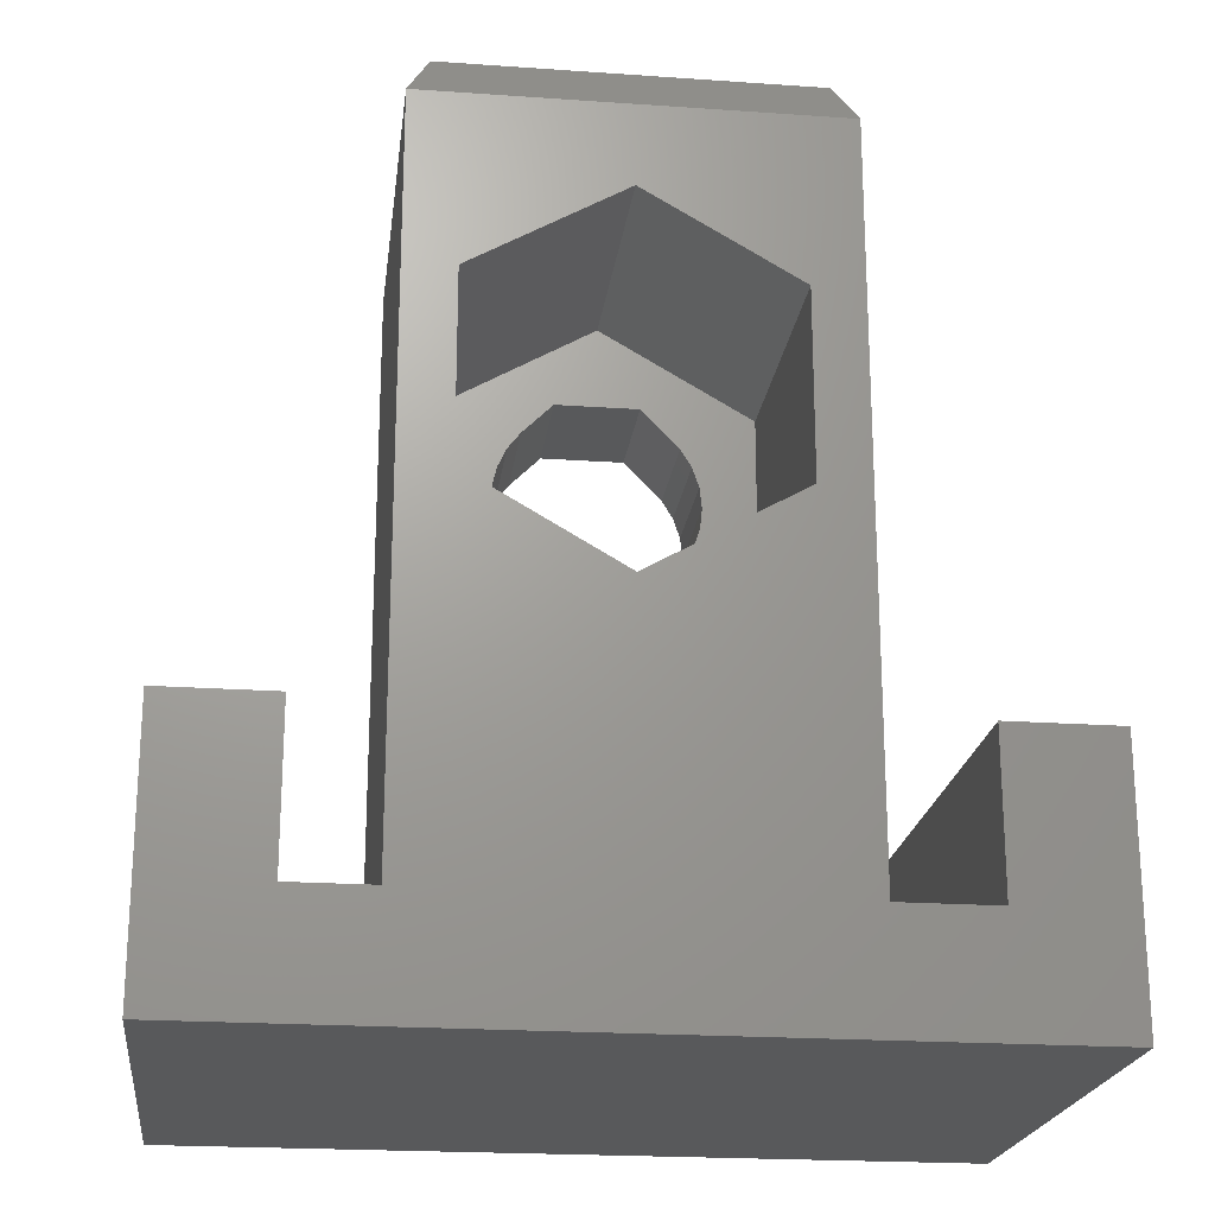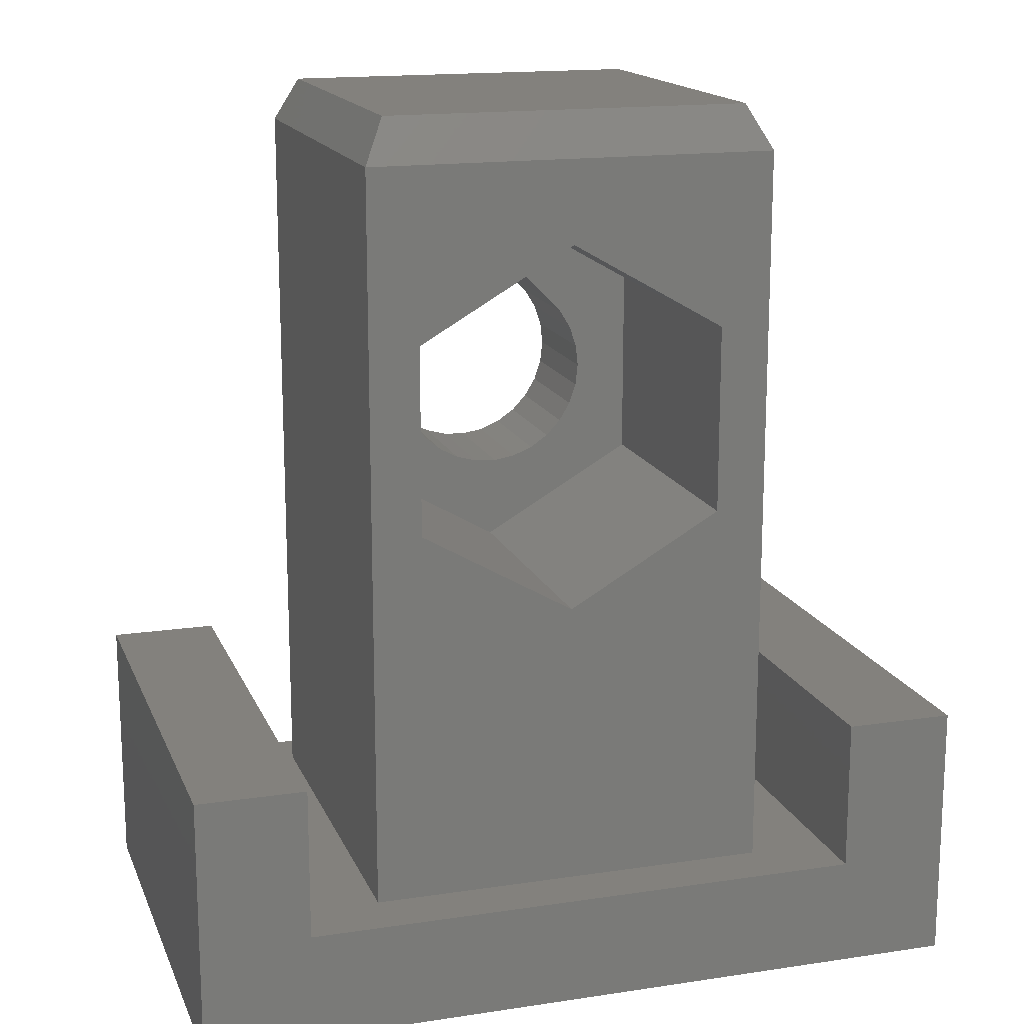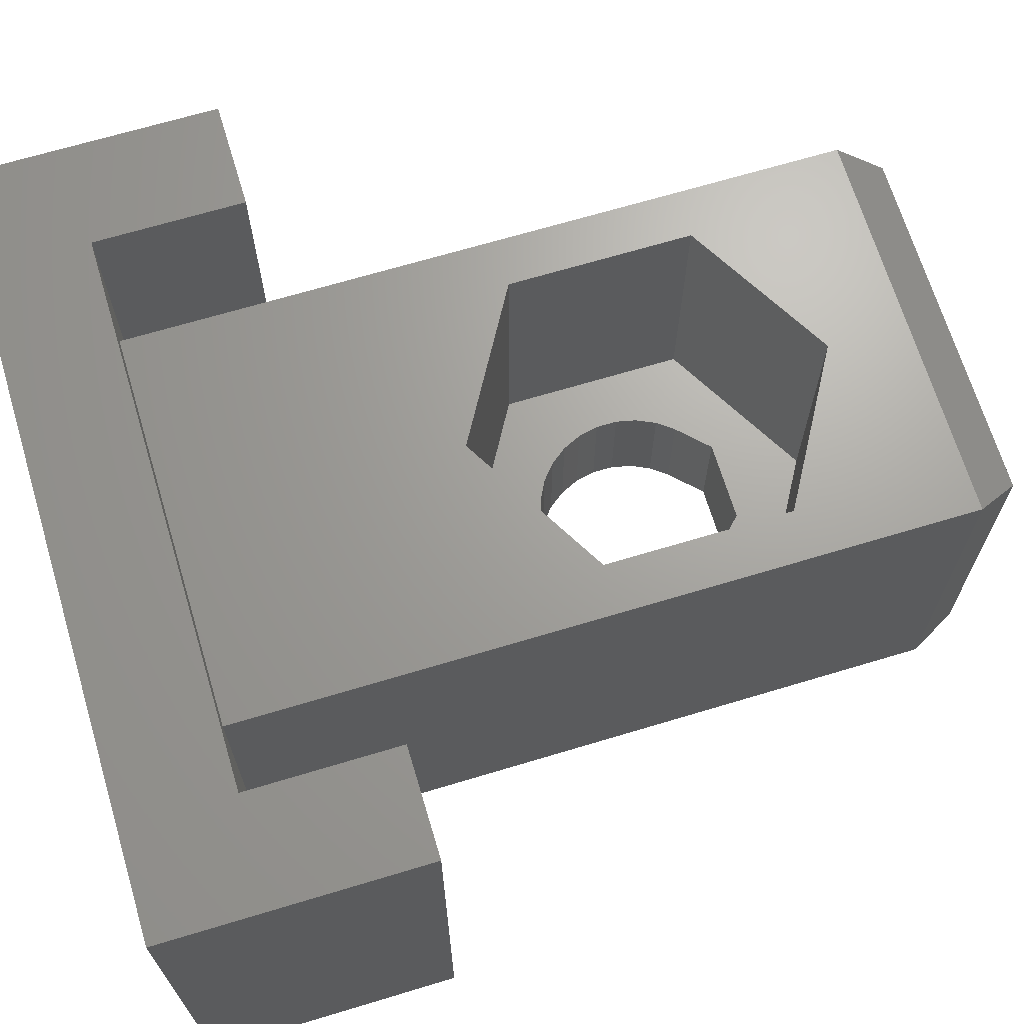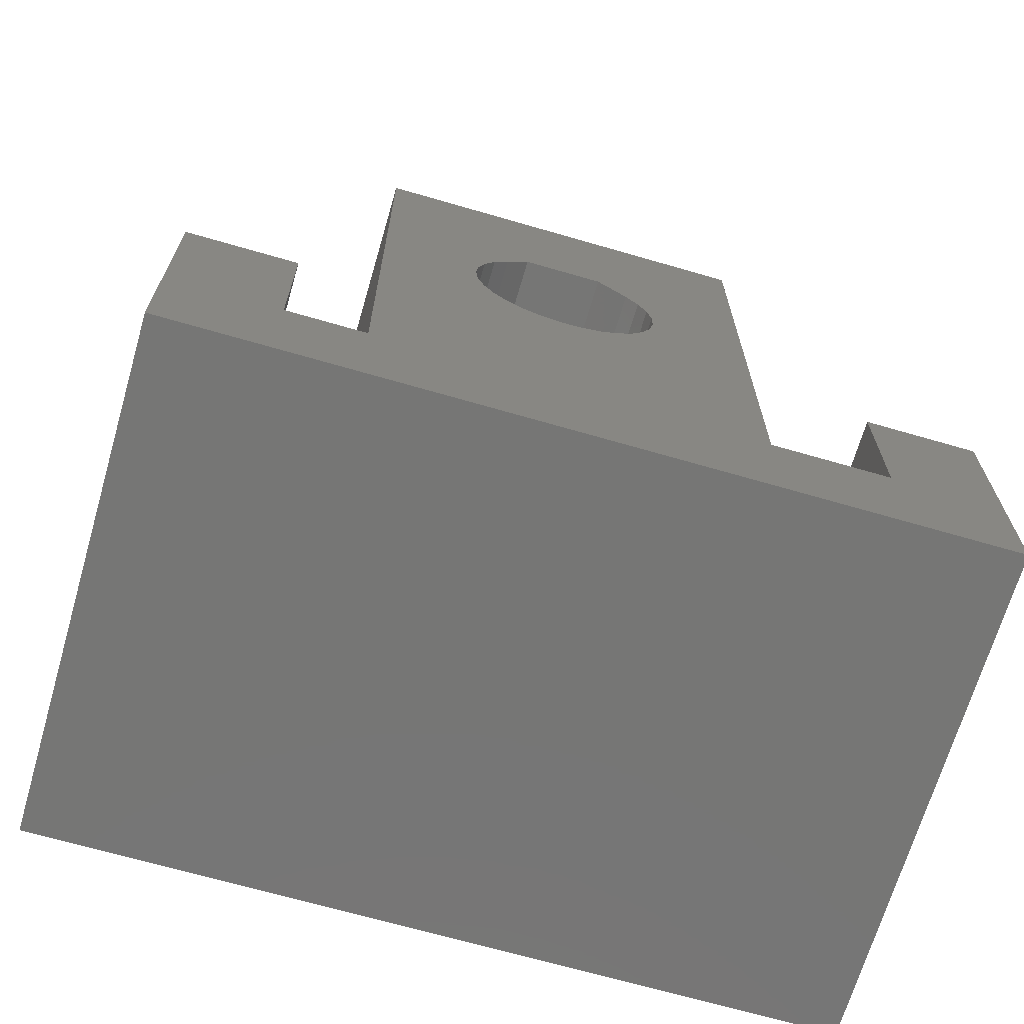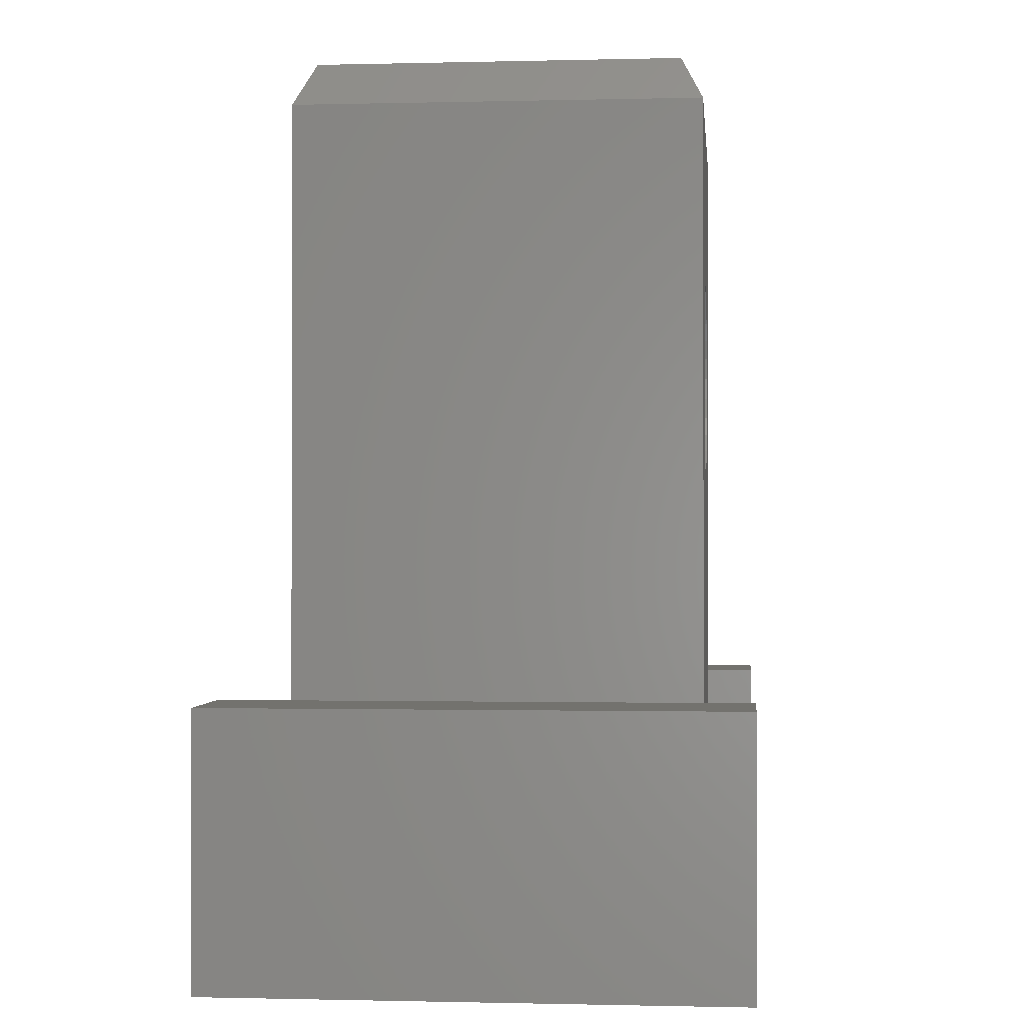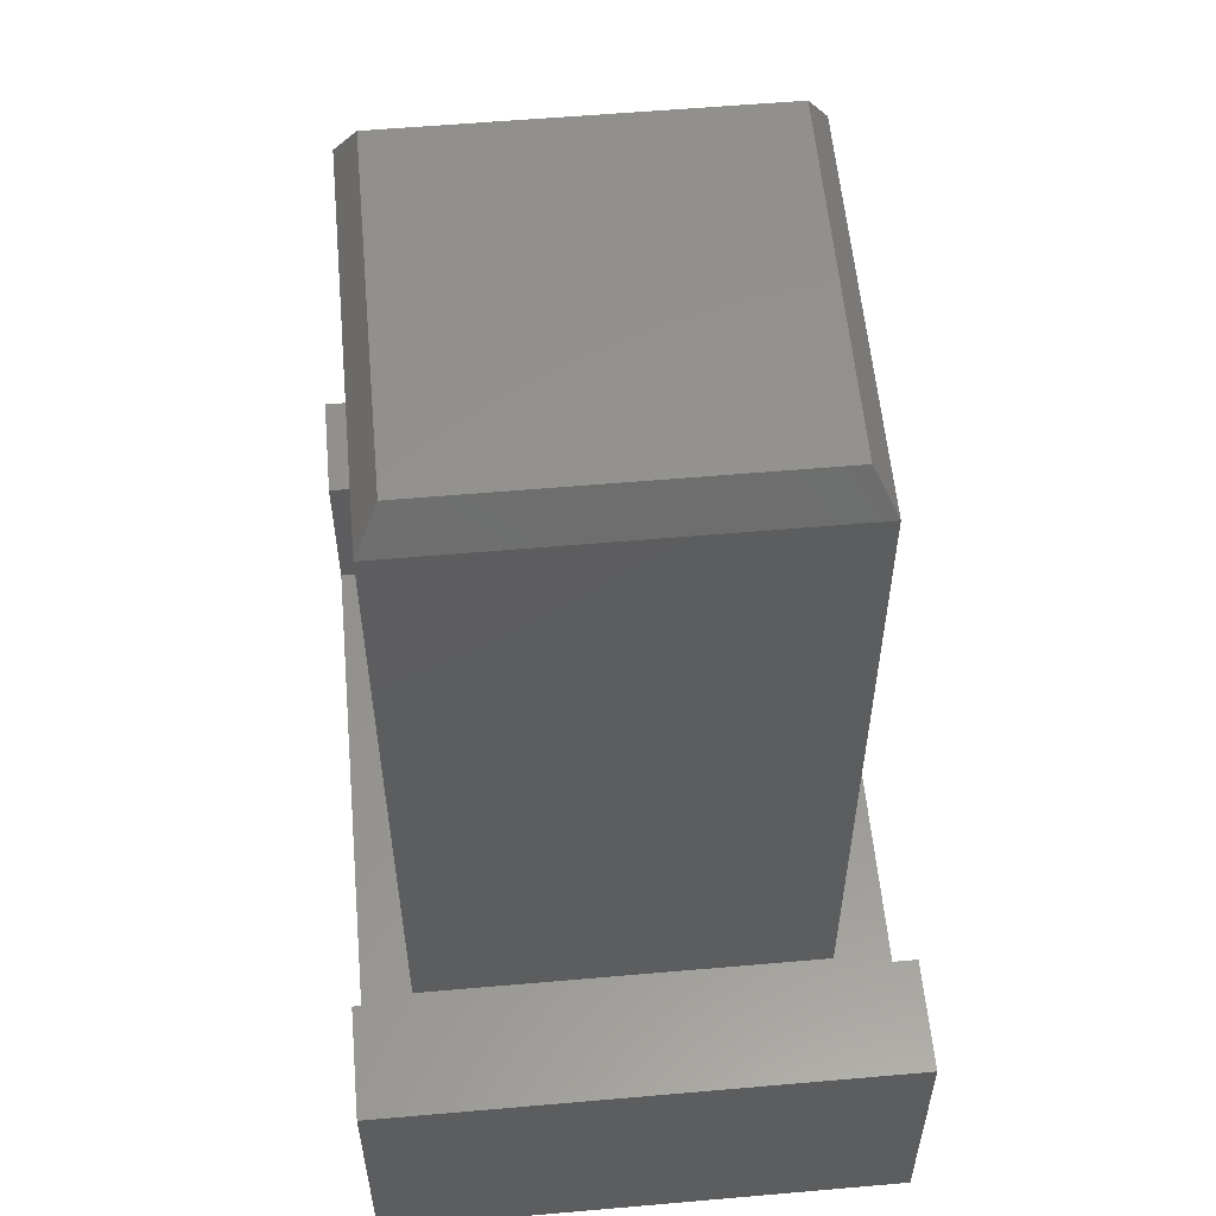
<metadata>
{"format":"stl","ext":"stl","renderer":"f3d","projection":"perspective","resolution":1024,"background":"white","views":[{"elev":-21.3,"azim":172.9,"up":"+Z"},{"elev":16.1,"azim":162.7,"up":"+Z"},{"elev":67.9,"azim":-106.8,"up":"+Y"},{"elev":-68.4,"azim":-16.2,"up":"+Z"},{"elev":-0.7,"azim":-84.6,"up":"+Z"},{"elev":56.9,"azim":84.8,"up":"+Z"}]}
</metadata>
<code>
# stl→obj: 90 verts, 180 faces
v -0.1245 -1.855 11.01
v 0.3721 -1.855 11.04
v 0 -1.855 9.135
v 0.3721 -4.72 11.04
v -0.1245 -4.72 11.01
v 4.645 -4.72 2.5
v -0.6153 -1.855 11.09
v -0.6153 -4.72 11.09
v -0.9527 -1.855 15.61
v 0 -1.855 17.48
v 0.9527 -1.855 15.61
v -0.9527 -4.72 15.61
v 0.9527 -4.72 15.61
v 4.645 -4.72 19.36
v -1.077 -1.855 11.28
v -1.077 -4.72 11.28
v -1.489 -1.855 11.56
v -1.489 -1.855 15.06
v -1.489 -4.72 11.56
v -1.489 -4.72 15.06
v -1.831 -1.855 14.7
v -1.831 -4.72 11.92
v -1.831 -1.855 11.92
v -1.831 -4.72 14.7
v -2.087 -1.855 14.28
v -2.087 -4.72 12.34
v -2.087 -1.855 12.34
v -2.087 -4.72 14.28
v -2.246 -1.855 13.8
v -2.246 -4.72 12.82
v -2.246 -1.855 12.82
v -2.246 -4.72 13.8
v -2.3 -1.855 13.31
v -2.3 -4.72 13.31
v -3.507 -1.855 11.16
v -3.507 -1.855 15.46
v -3.507 4.57 11.16
v -3.507 4.57 15.46
v 0 4.57 17.48
v 0 4.57 9.135
v -4.145 -4.22 20.36
v 4.145 -4.22 20.36
v -4.145 4.07 20.36
v 4.145 4.07 20.36
v 4.645 4.57 19.36
v -4.645 -4.72 19.36
v -4.645 4.57 19.36
v -4.645 -4.72 2.5
v -4.645 4.57 2.5
v 6.5 -5.85 2.5
v 4.645 4.57 2.5
v 6.5 5.85 2.5
v -6.5 -5.85 2.5
v -6.5 5.85 2.5
v -6.5 -5.85 6
v -6.5 5.85 6
v 9 5.85 0
v -9 -5.85 0
v -9 -5.85 6
v -9 5.85 6
v -9 5.85 0
v 9 -5.85 0
v 3.507 4.57 15.46
v 3.507 -1.855 15.46
v 0.8513 -1.855 11.17
v 1.291 -1.855 11.41
v 3.507 -1.855 11.16
v 3.507 4.57 11.16
v 0.8513 -4.72 11.17
v 1.291 -4.72 11.41
v 1.67 -1.855 14.89
v 1.67 -4.72 14.89
v 1.67 -1.855 11.73
v 1.67 -4.72 11.73
v 1.971 -1.855 12.12
v 1.971 -1.855 14.5
v 1.971 -4.72 14.5
v 1.971 -4.72 12.12
v 2.18 -1.855 12.58
v 2.18 -1.855 14.04
v 2.18 -4.72 14.04
v 2.18 -4.72 12.58
v 2.287 -1.855 13.06
v 2.287 -1.855 13.56
v 2.287 -4.72 13.56
v 2.287 -4.72 13.06
v 6.5 -5.85 6
v 6.5 5.85 6
v 9 -5.85 6
v 9 5.85 6
f 1 2 3
f 1 4 2
f 5 4 1
f 5 6 4
f 7 1 3
f 7 5 1
f 8 5 7
f 9 10 11
f 12 9 11
f 12 11 13
f 12 13 14
f 15 7 3
f 15 8 7
f 16 8 15
f 17 16 15
f 18 9 12
f 19 16 17
f 20 18 12
f 21 18 20
f 22 17 23
f 22 19 17
f 24 21 20
f 25 21 24
f 26 23 27
f 26 22 23
f 28 25 24
f 29 25 28
f 30 27 31
f 30 26 27
f 32 29 28
f 33 29 32
f 34 31 33
f 34 30 31
f 34 33 32
f 35 15 3
f 35 17 15
f 35 23 17
f 35 27 23
f 35 31 27
f 35 33 31
f 35 36 33
f 35 37 36
f 35 3 37
f 36 9 18
f 36 18 21
f 36 21 25
f 36 25 29
f 36 29 33
f 36 37 38
f 36 38 39
f 36 10 9
f 36 39 10
f 37 3 40
f 41 42 43
f 43 42 44
f 43 44 45
f 46 12 14
f 46 20 12
f 46 24 20
f 46 28 24
f 46 30 34
f 46 32 28
f 46 34 32
f 46 41 47
f 46 42 41
f 46 14 42
f 48 5 8
f 48 8 16
f 48 16 19
f 48 19 22
f 48 22 26
f 48 26 30
f 48 30 46
f 48 46 47
f 48 47 49
f 48 6 5
f 48 50 6
f 47 38 37
f 47 41 43
f 47 43 45
f 47 39 38
f 47 45 39
f 49 37 40
f 49 47 37
f 49 40 51
f 49 51 52
f 53 48 49
f 53 49 54
f 53 54 55
f 53 50 48
f 55 54 56
f 54 49 52
f 54 52 57
f 58 53 59
f 58 59 60
f 58 61 57
f 58 60 61
f 58 50 53
f 58 62 50
f 58 57 62
f 59 53 55
f 59 55 60
f 61 54 57
f 61 60 54
f 60 55 56
f 60 56 54
f 10 39 63
f 10 64 11
f 10 63 64
f 3 2 65
f 3 65 66
f 3 66 67
f 3 67 40
f 39 45 63
f 40 67 68
f 40 68 51
f 2 69 65
f 4 69 2
f 4 6 69
f 65 70 66
f 69 70 65
f 69 6 70
f 11 71 72
f 11 64 71
f 13 11 72
f 13 72 14
f 66 73 67
f 66 74 73
f 70 74 66
f 70 6 74
f 73 75 67
f 71 76 77
f 71 64 76
f 74 75 73
f 74 78 75
f 74 6 78
f 72 71 77
f 72 77 14
f 75 79 67
f 76 80 81
f 76 64 80
f 78 79 75
f 78 82 79
f 78 6 82
f 77 76 81
f 77 81 14
f 79 83 67
f 80 84 85
f 80 64 84
f 82 83 79
f 82 86 83
f 82 6 86
f 81 80 85
f 81 85 14
f 83 84 64
f 83 64 67
f 86 84 83
f 86 85 84
f 86 14 85
f 86 6 14
f 67 64 63
f 67 63 68
f 68 63 45
f 68 45 51
f 42 14 45
f 42 45 44
f 14 51 45
f 6 51 14
f 6 50 51
f 51 50 52
f 50 87 88
f 50 88 52
f 50 62 89
f 50 89 87
f 87 89 88
f 52 88 90
f 52 90 57
f 88 89 90
f 62 57 89
f 89 57 90

</code>
